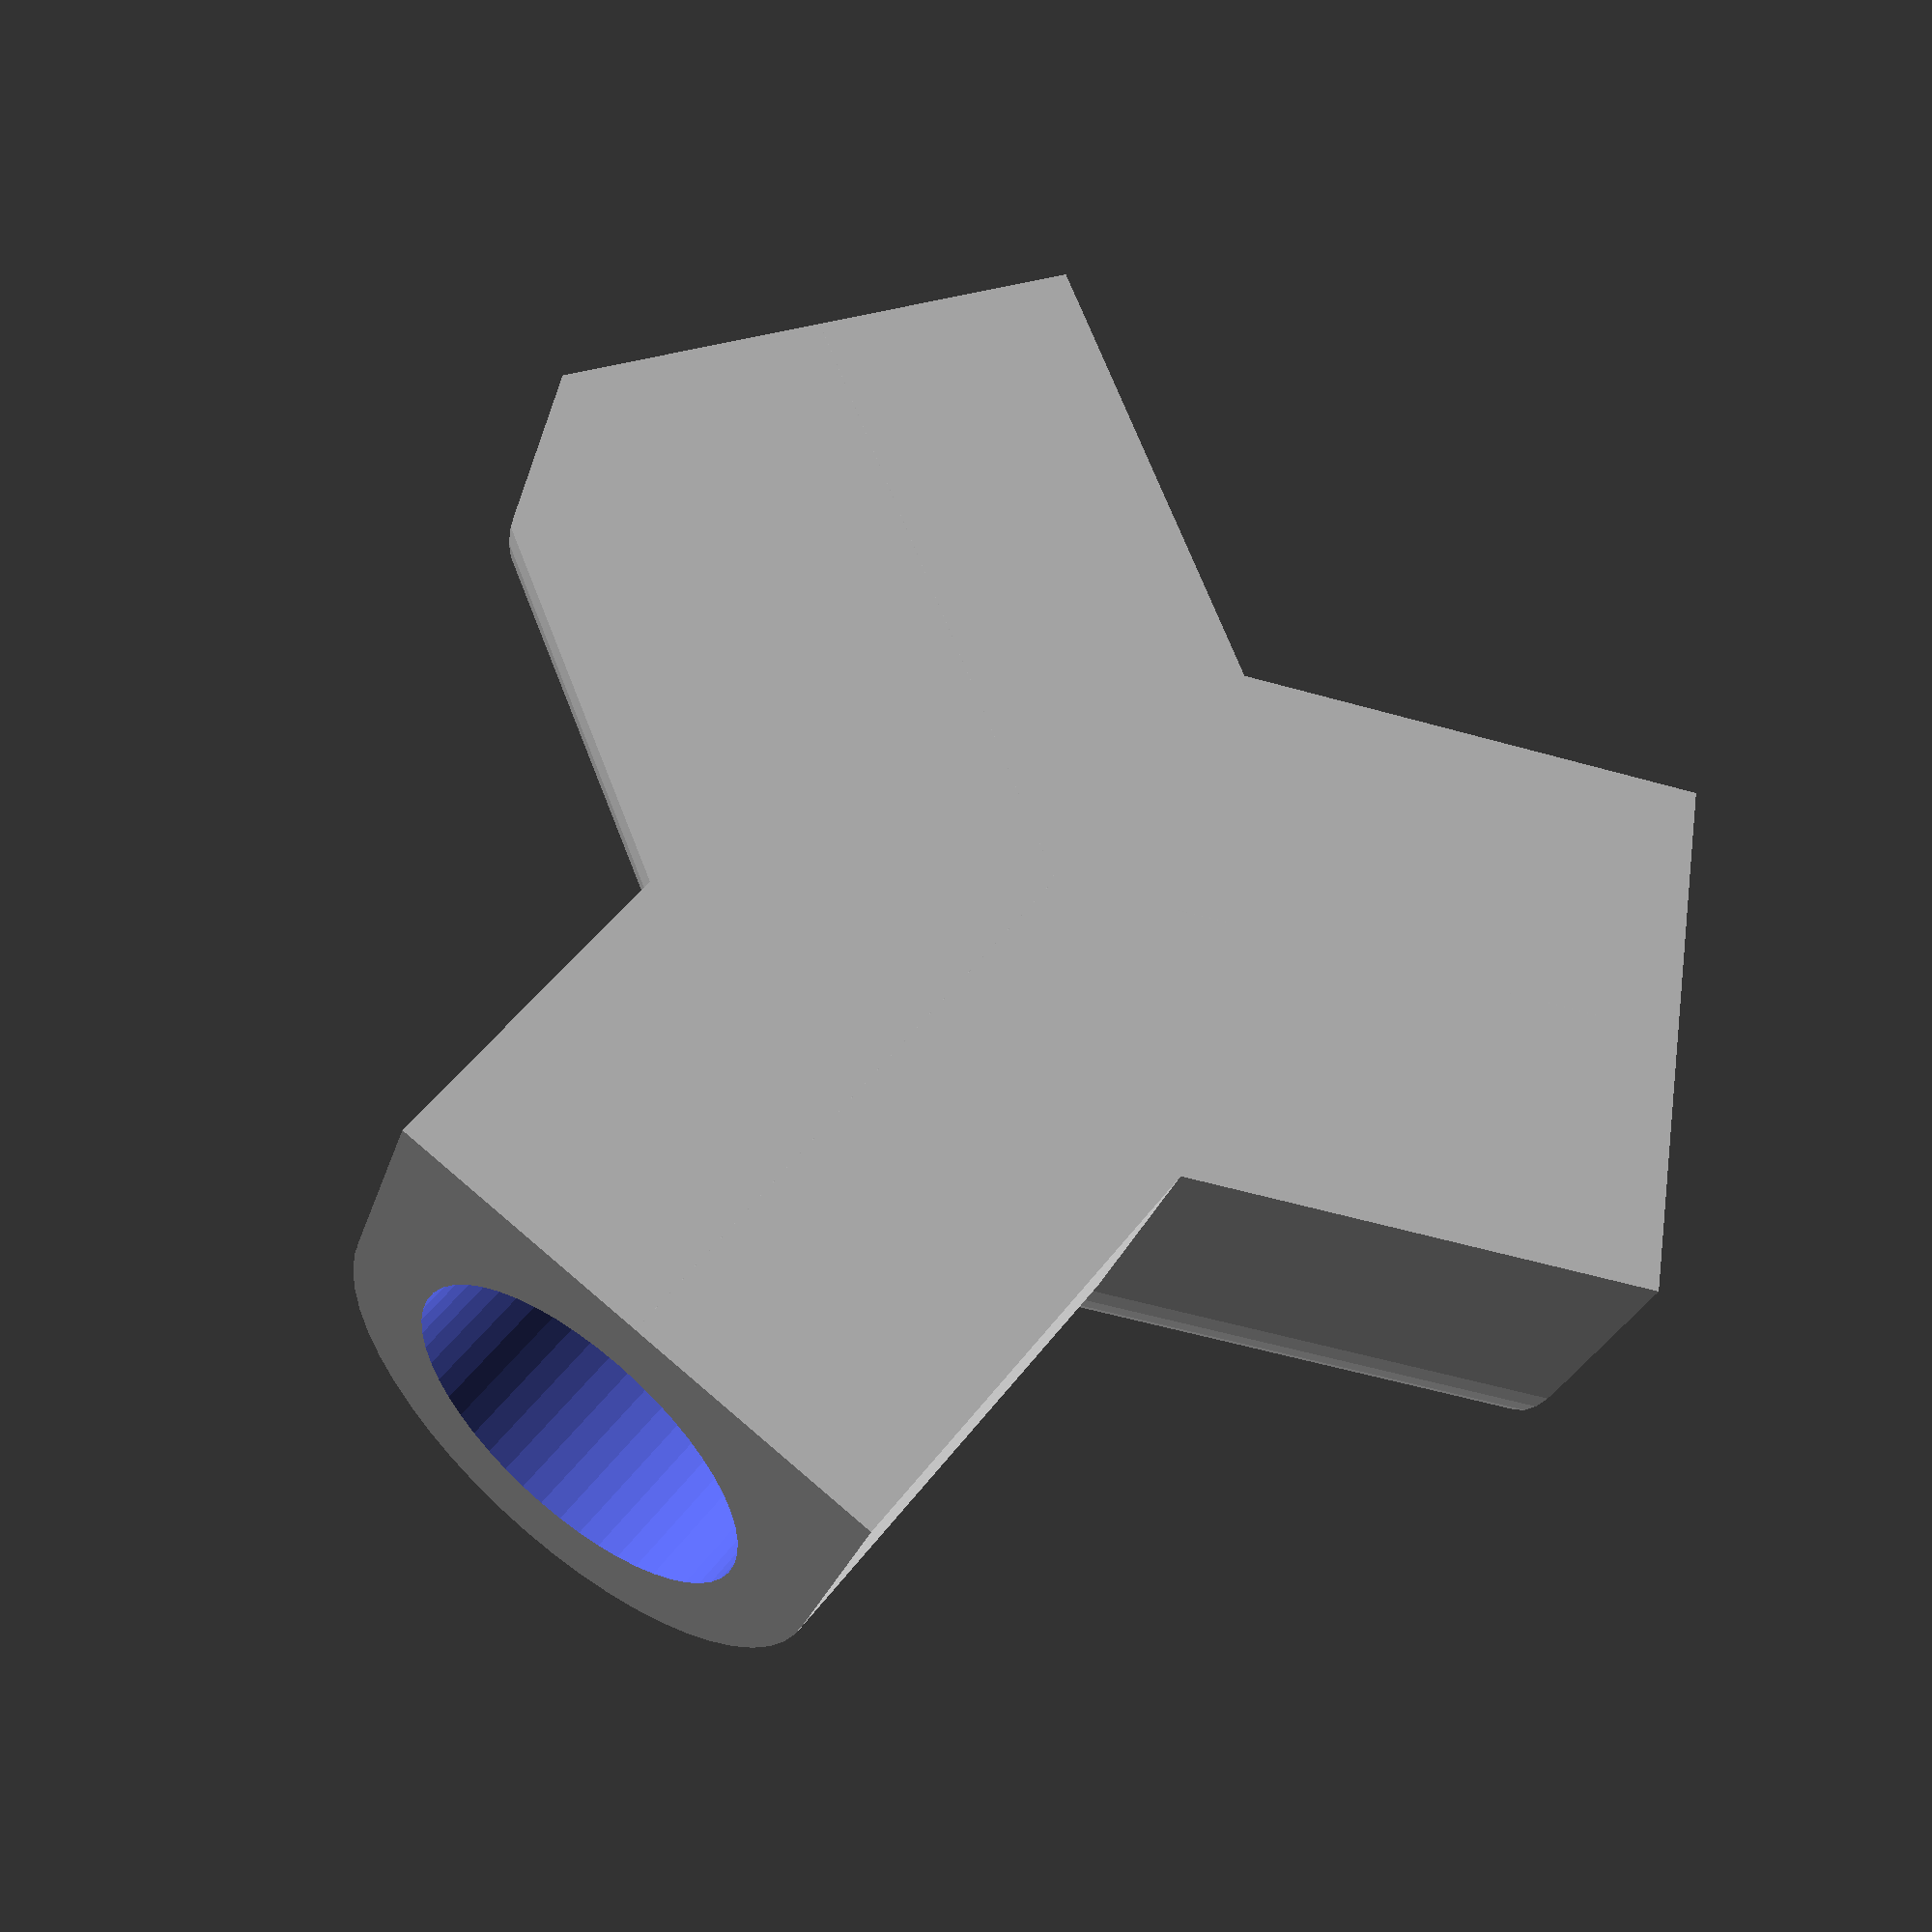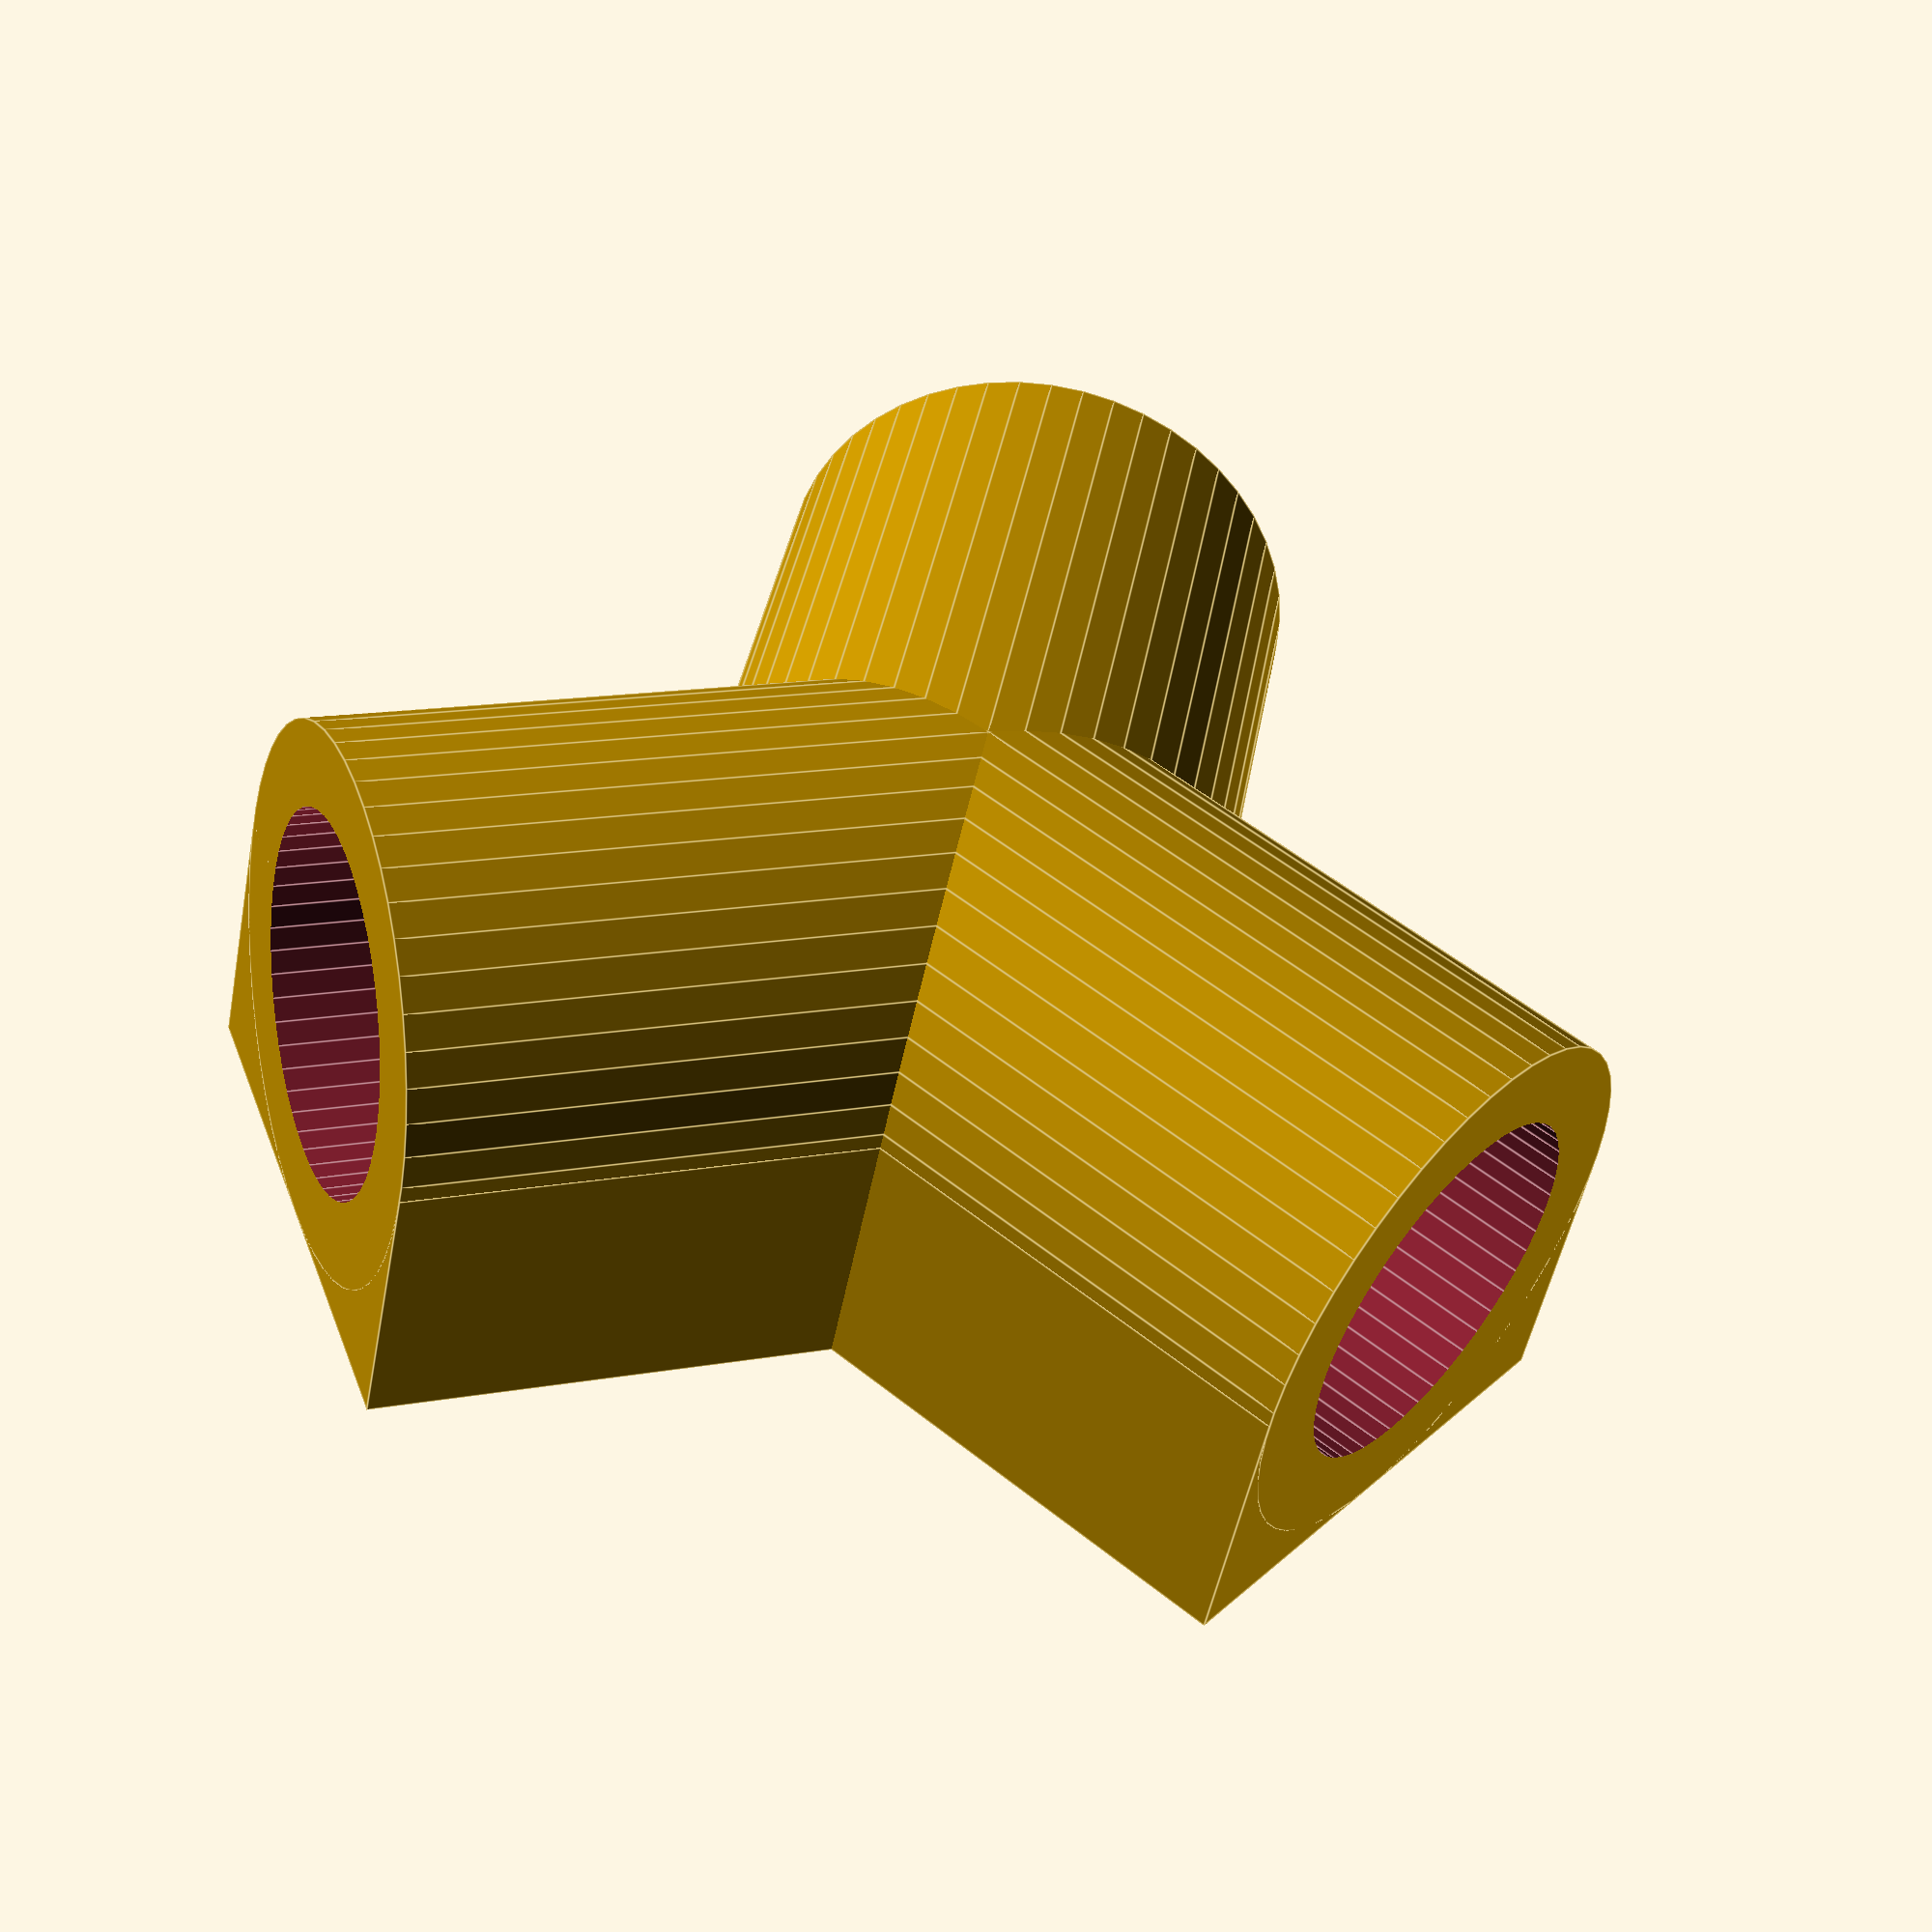
<openscad>
//Helical yagi Y mount
//by cshields

pvc_width=18;
wall_width=8;

$fn=50;

length=30;

module holder(pvc, wall, len) {
	total_diameter = pvc+wall;
	difference() {
		union() {
			translate([total_diameter/4,0,0])
				cube([total_diameter/2,total_diameter,len],center=true);
			cylinder(d=total_diameter,h=len,center=true);
		}
		cylinder(d=pvc,h=len+2,center=true);
	}
}

union() {
	rotate(90,[0,1,0])
		translate([0,0,length/2])
		holder(pvc_width, wall_width, length);
	rotate([60,90,0])
		translate([0,0,-1*(length/2)])
		holder(pvc_width, wall_width, length);
	rotate([-60,90,0])
		translate([0,0,-1*(length/2)])
		holder(pvc_width, wall_width, length);
}
</openscad>
<views>
elev=206.1 azim=112.0 roll=14.8 proj=p view=wireframe
elev=49.8 azim=39.6 roll=349.2 proj=p view=edges
</views>
